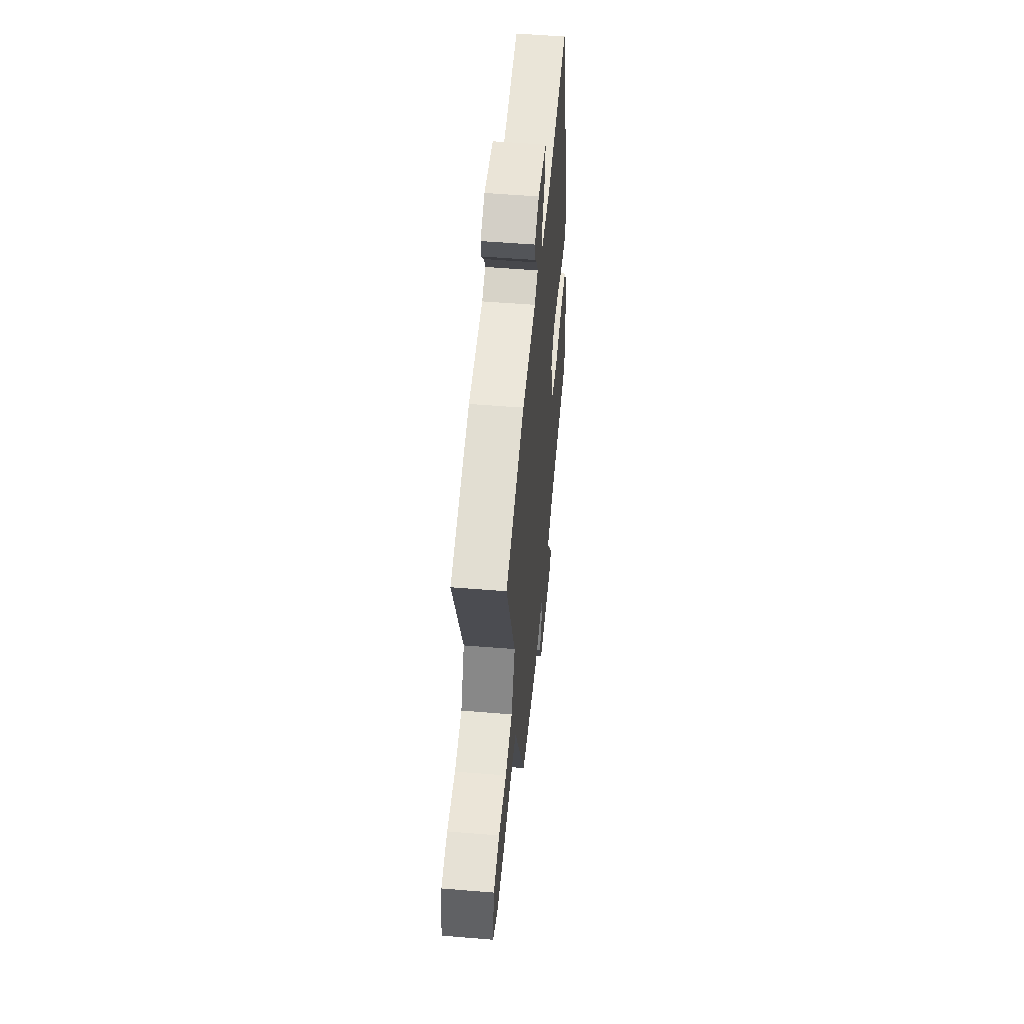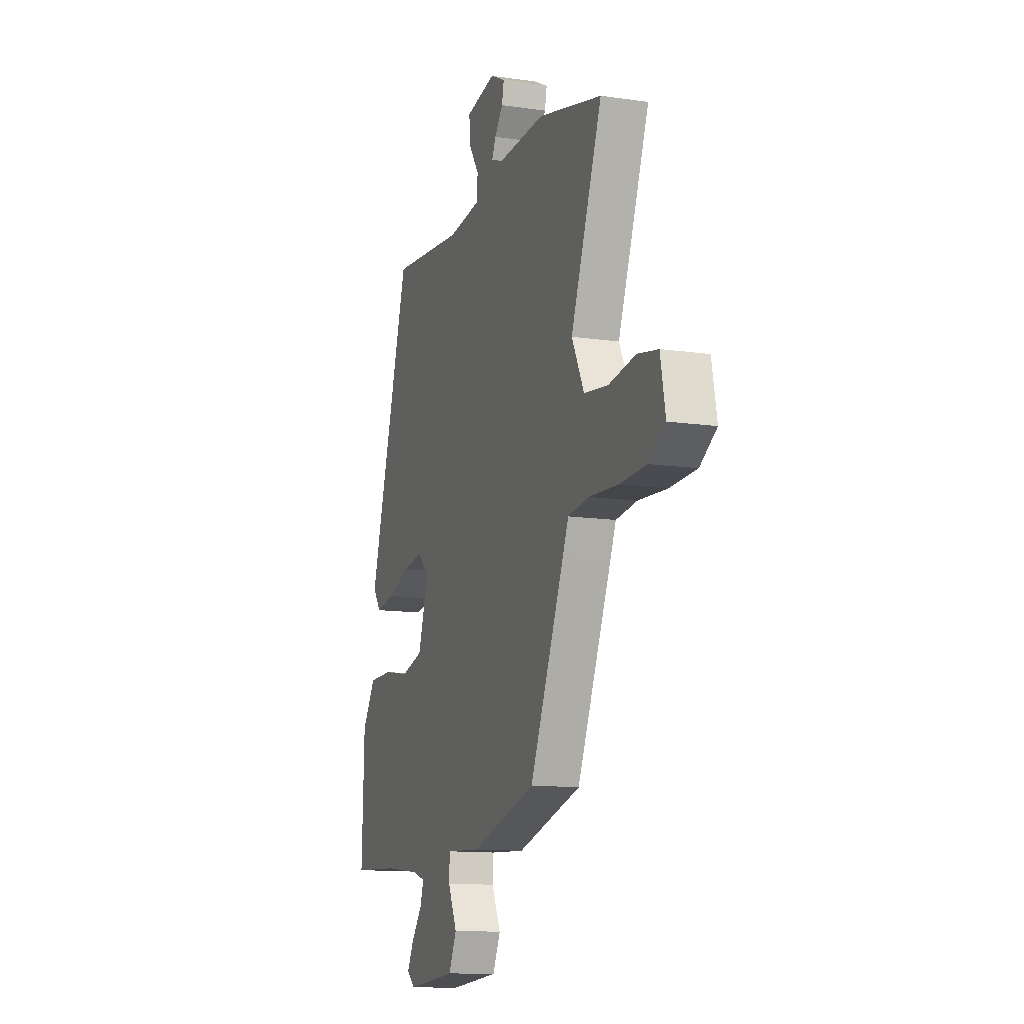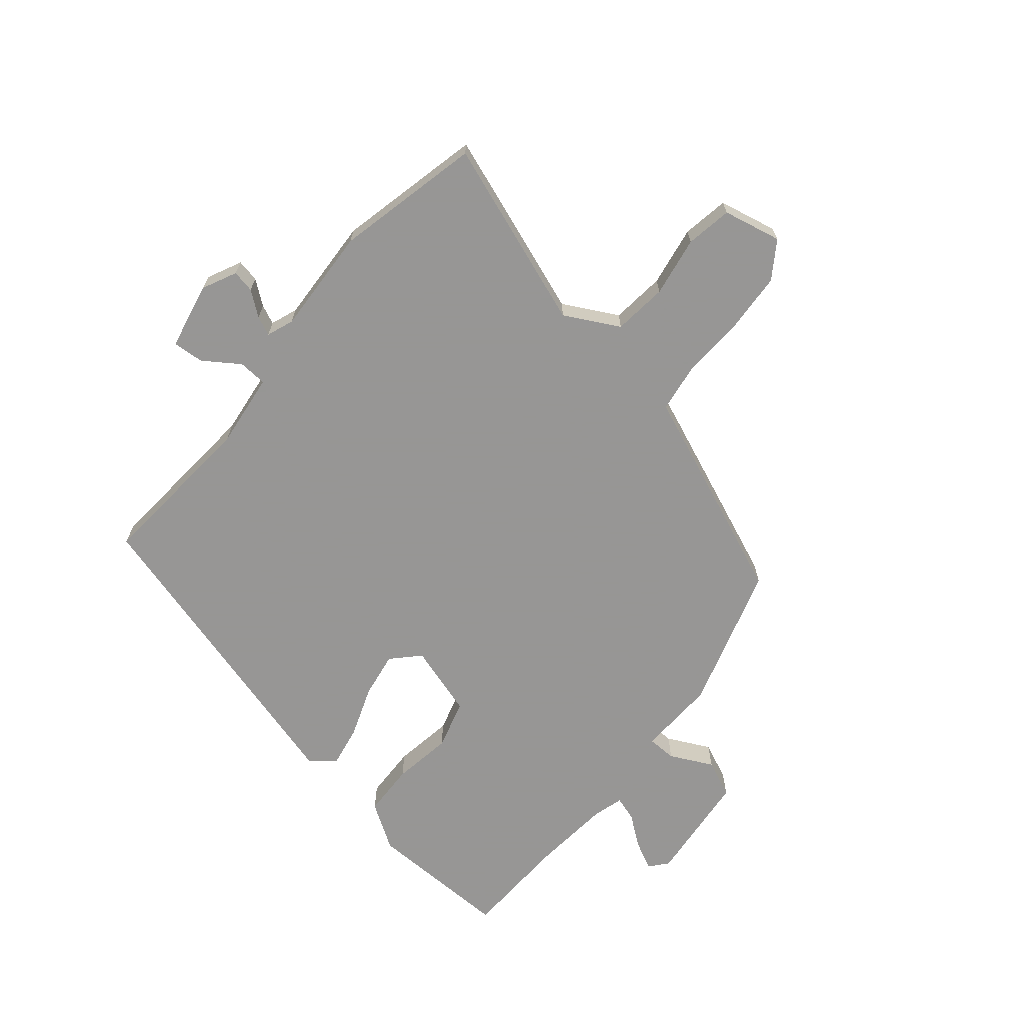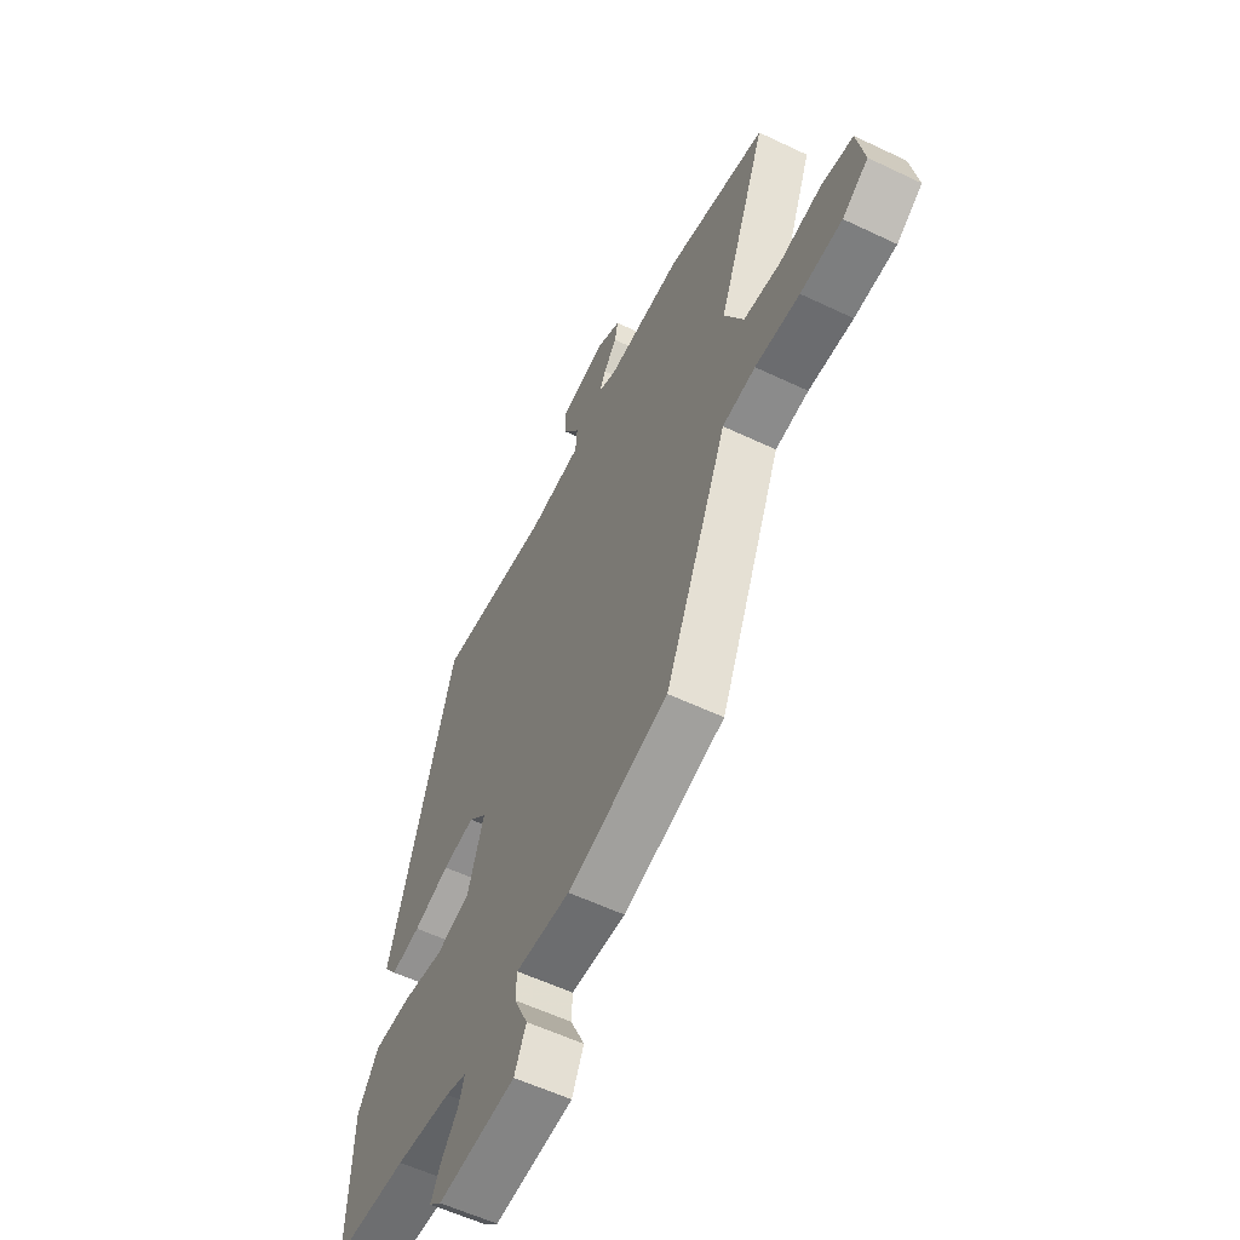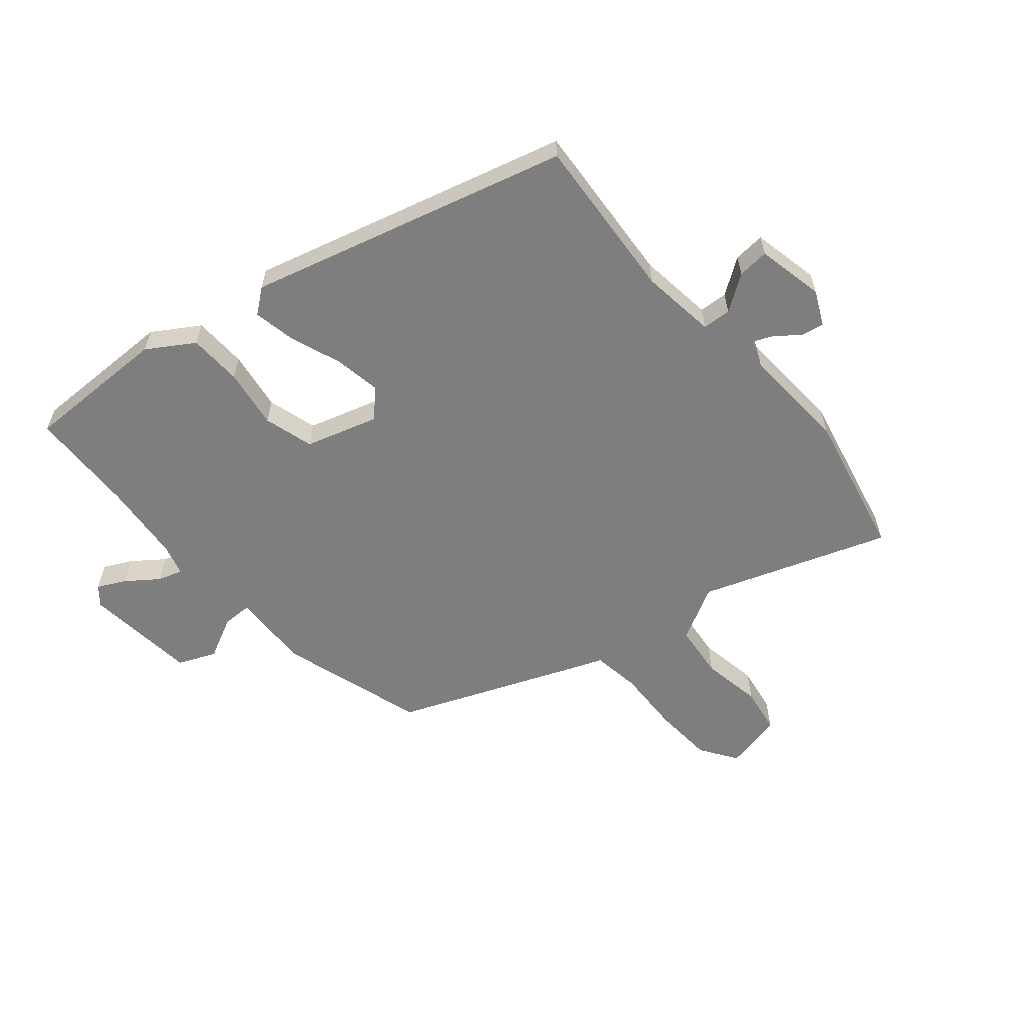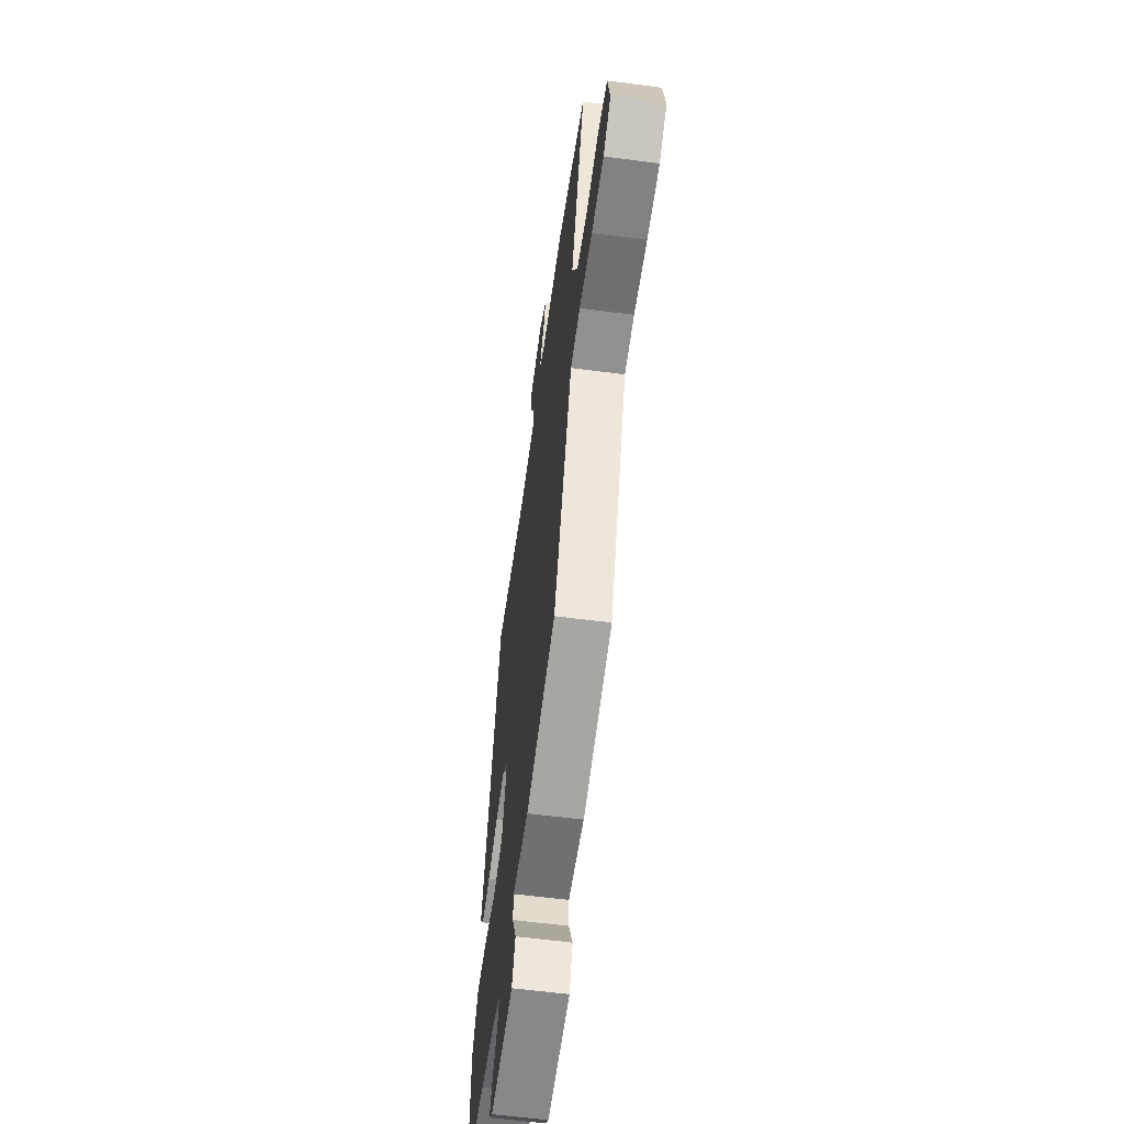
<metadata>
{"format":"obj","ext":"obj","renderer":"f3d","projection":"perspective","resolution":1024,"background":"white","views":[{"elev":53.5,"azim":95.0,"up":"+Z"},{"elev":-12.5,"azim":71.1,"up":"+Z"},{"elev":-67.8,"azim":51.5,"up":"+Y"},{"elev":-57.2,"azim":63.6,"up":"+Z"},{"elev":-59.4,"azim":-48.1,"up":"+Y"},{"elev":-58.4,"azim":82.2,"up":"+Z"}]}
</metadata>
<code>
v 0.374 0.07 0.531
v 0.618 0.07 0.47
v 0.499 0.07 0.16
v 0.546 0.07 0.067
v 0.637 0.07 0.055
v 0.739 0.07 0.07
v 0.817 0.07 0.055
v 0.836 0.07 -0.044
v 0.773 0.07 -0.084
v 0.671 0.07 -0.088
v 0.562 0.07 -0.081
v 0.481 0.07 -0.091
v 0.459 0.07 -0.143
v 0.328 0.07 -0.444
v 0.082 0.07 -0.513
v -0.051 0.07 -0.505
v -0.053 0.07 -0.554
v -0.019 0.07 -0.627
v -0.048 0.07 -0.689
v -0.238 0.07 -0.704
v -0.268 0.07 -0.678
v -0.243 0.07 -0.631
v -0.203 0.07 -0.58
v -0.189 0.07 -0.539
v -0.24 0.07 -0.523
v -0.375 0.07 -0.507
v -0.554 0.07 -0.497
v -0.545 0.07 -0.253
v -0.494 0.07 -0.177
v -0.404 0.07 -0.176
v -0.304 0.07 -0.194
v -0.22 0.07 -0.172
v -0.18 0.07 -0.051
v -0.224 0.07 -0.007
v -0.302 0.07 -0.018
v -0.389 0.07 -0.048
v -0.461 0.07 -0.06
v -0.492 0.07 -0.018
v -0.333 0.07 0.514
v -0.055 0.07 0.486
v 0.072 0.07 0.499
v 0.076 0.07 0.547
v 0.036 0.07 0.608
v 0.033 0.07 0.661
v 0.147 0.07 0.682
v 0.204 0.07 0.653
v 0.196 0.07 0.615
v 0.164 0.07 0.575
v 0.149 0.07 0.543
v 0.194 0.07 0.525
v 0.374 0 0.531
v 0.618 0 0.47
v 0.499 0 0.16
v 0.546 0 0.067
v 0.637 0 0.055
v 0.739 0 0.07
v 0.817 0 0.055
v 0.836 0 -0.044
v 0.773 0 -0.084
v 0.671 0 -0.088
v 0.562 0 -0.081
v 0.481 0 -0.091
v 0.459 0 -0.143
v 0.328 0 -0.444
v 0.082 0 -0.513
v -0.051 0 -0.505
v -0.053 0 -0.554
v -0.019 0 -0.627
v -0.048 0 -0.689
v -0.238 0 -0.704
v -0.268 0 -0.678
v -0.243 0 -0.631
v -0.203 0 -0.58
v -0.189 0 -0.539
v -0.24 0 -0.523
v -0.375 0 -0.507
v -0.554 0 -0.497
v -0.545 0 -0.253
v -0.494 0 -0.177
v -0.404 0 -0.176
v -0.304 0 -0.194
v -0.22 0 -0.172
v -0.18 0 -0.051
v -0.224 0 -0.007
v -0.302 0 -0.018
v -0.389 0 -0.048
v -0.461 0 -0.06
v -0.492 0 -0.018
v -0.333 0 0.514
v -0.055 0 0.486
v 0.072 0 0.499
v 0.076 0 0.547
v 0.036 0 0.608
v 0.033 0 0.661
v 0.147 0 0.682
v 0.204 0 0.653
v 0.196 0 0.615
v 0.164 0 0.575
v 0.149 0 0.543
v 0.194 0 0.525
f 46 47 48
f 45 46 48
f 44 45 48
f 43 44 48
f 42 43 48
f 41 42 48 49
f 38 39 40
f 37 38 40
f 36 37 40
f 35 36 40
f 34 35 40 41
f 41 49 50
f 34 41 50
f 33 34 50
f 29 30 31
f 28 29 31
f 27 28 31
f 26 27 31
f 25 26 31 32
f 1 2 3
f 50 1 3
f 33 50 3
f 32 33 3
f 25 32 3
f 24 25 3
f 21 22 23
f 20 21 23
f 19 20 23
f 18 19 23
f 17 18 23
f 14 15 16
f 13 14 16
f 12 13 16
f 9 10 11
f 8 9 11
f 7 8 11
f 6 7 11
f 5 6 11
f 4 5 11 12
f 3 4 12 16
f 16 17 23 24
f 3 16 24
f 98 97 96
f 98 96 95
f 98 95 94
f 98 94 93
f 98 93 92
f 99 98 92 91
f 90 89 88
f 90 88 87
f 90 87 86
f 90 86 85
f 91 90 85 84
f 100 99 91
f 100 91 84
f 100 84 83
f 81 80 79
f 81 79 78
f 81 78 77
f 81 77 76
f 82 81 76 75
f 53 52 51
f 53 51 100
f 53 100 83
f 53 83 82
f 53 82 75
f 53 75 74
f 73 72 71
f 73 71 70
f 73 70 69
f 73 69 68
f 73 68 67
f 66 65 64
f 66 64 63
f 66 63 62
f 61 60 59
f 61 59 58
f 61 58 57
f 61 57 56
f 61 56 55
f 62 61 55 54
f 66 62 54 53
f 74 73 67 66
f 74 66 53
f 1 51 52 2
f 2 52 53 3
f 3 53 54 4
f 4 54 55 5
f 5 55 56 6
f 6 56 57 7
f 7 57 58 8
f 8 58 59 9
f 9 59 60 10
f 10 60 61 11
f 11 61 62 12
f 12 62 63 13
f 13 63 64 14
f 14 64 65 15
f 15 65 66 16
f 16 66 67 17
f 17 67 68 18
f 18 68 69 19
f 19 69 70 20
f 20 70 71 21
f 21 71 72 22
f 22 72 73 23
f 23 73 74 24
f 24 74 75 25
f 25 75 76 26
f 26 76 77 27
f 27 77 78 28
f 28 78 79 29
f 29 79 80 30
f 30 80 81 31
f 31 81 82 32
f 32 82 83 33
f 33 83 84 34
f 34 84 85 35
f 35 85 86 36
f 36 86 87 37
f 37 87 88 38
f 38 88 89 39
f 39 89 90 40
f 40 90 91 41
f 41 91 92 42
f 42 92 93 43
f 43 93 94 44
f 44 94 95 45
f 45 95 96 46
f 46 96 97 47
f 47 97 98 48
f 48 98 99 49
f 49 99 100 50
f 50 100 51 1

</code>
